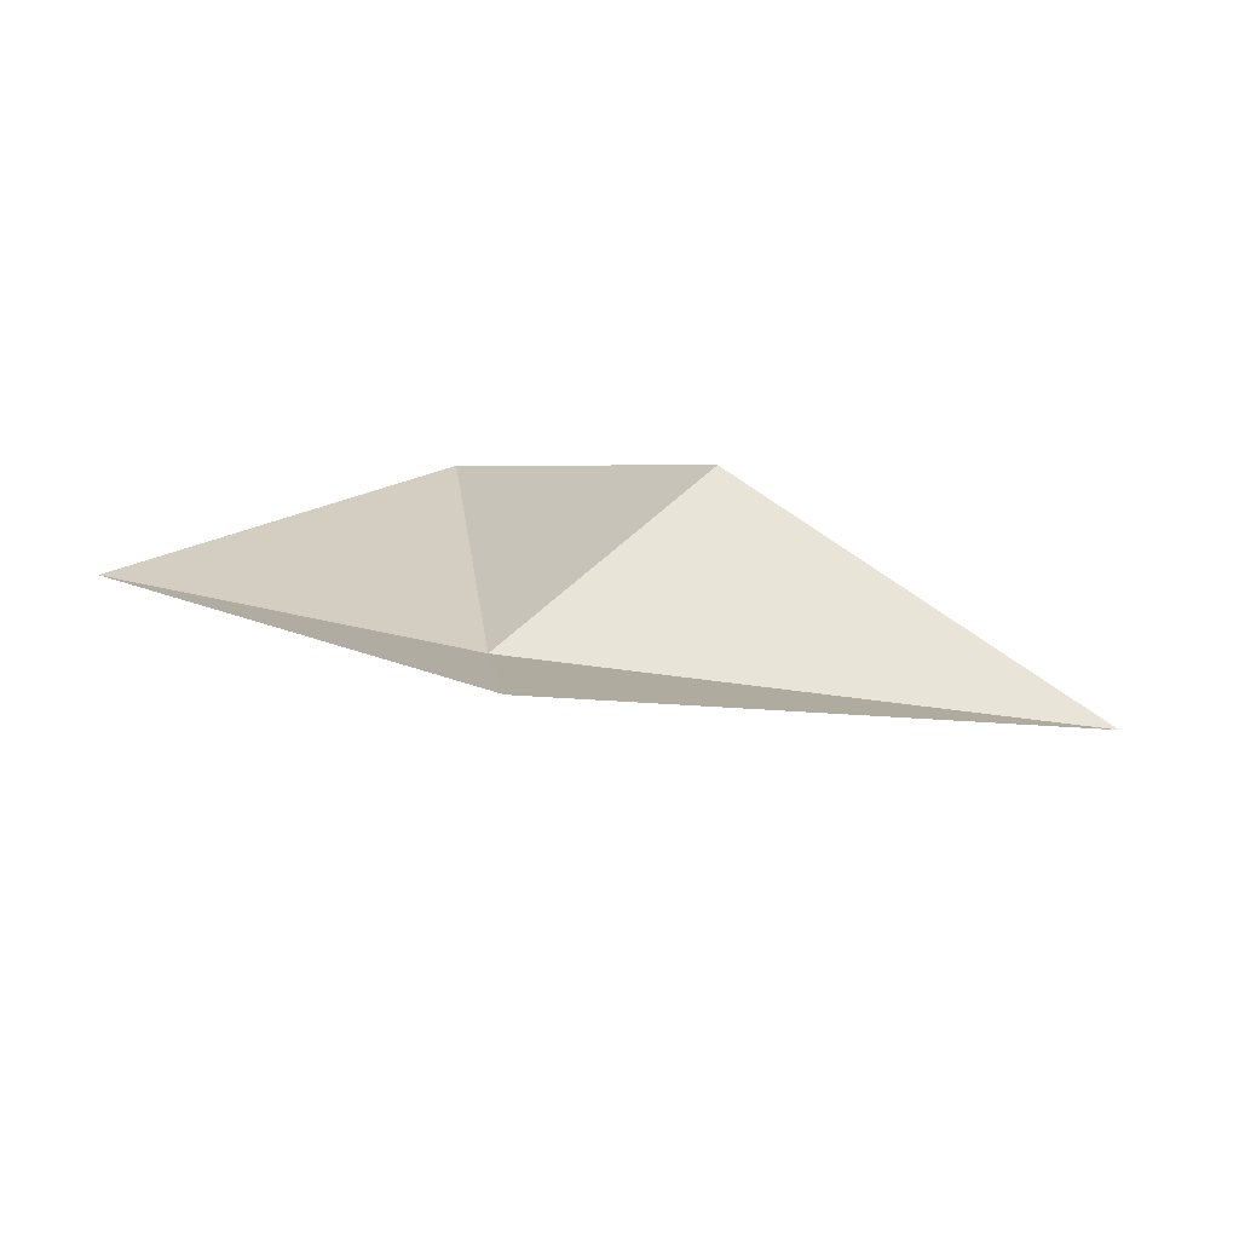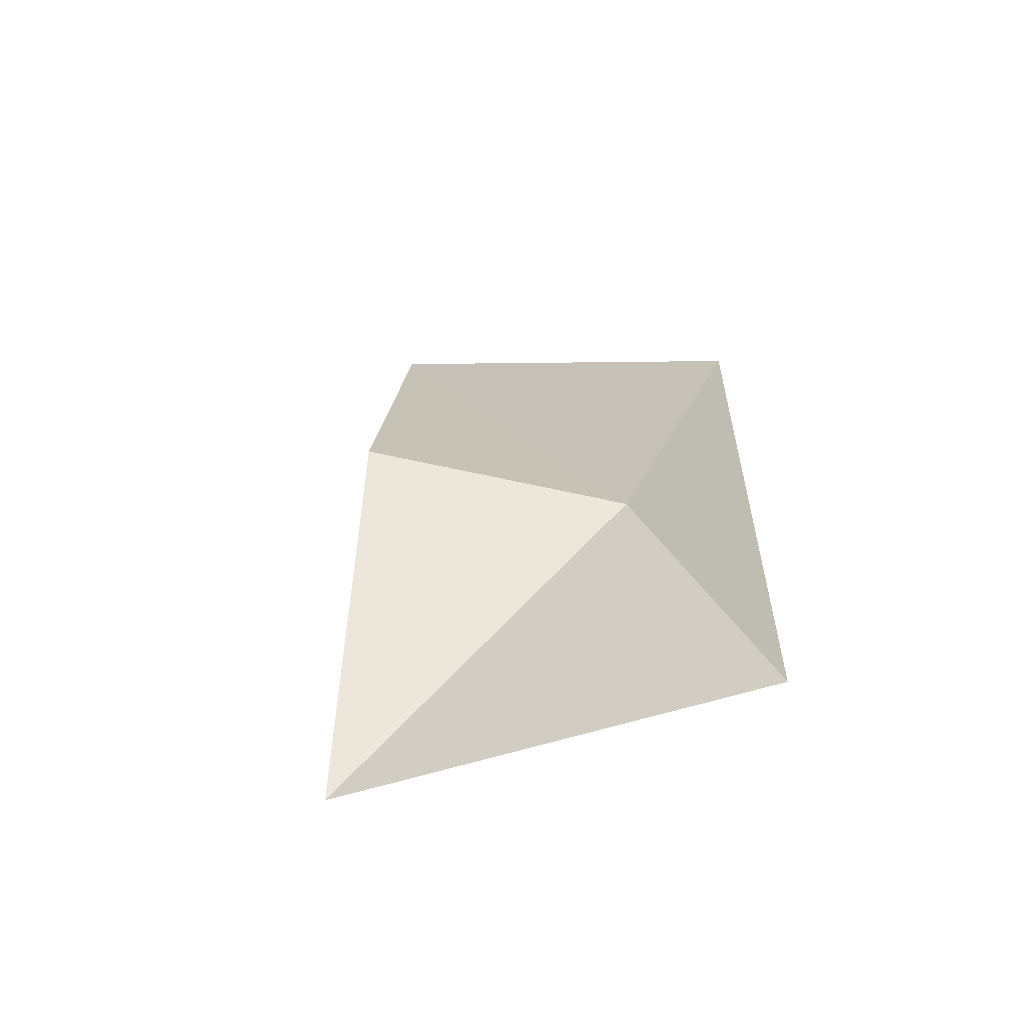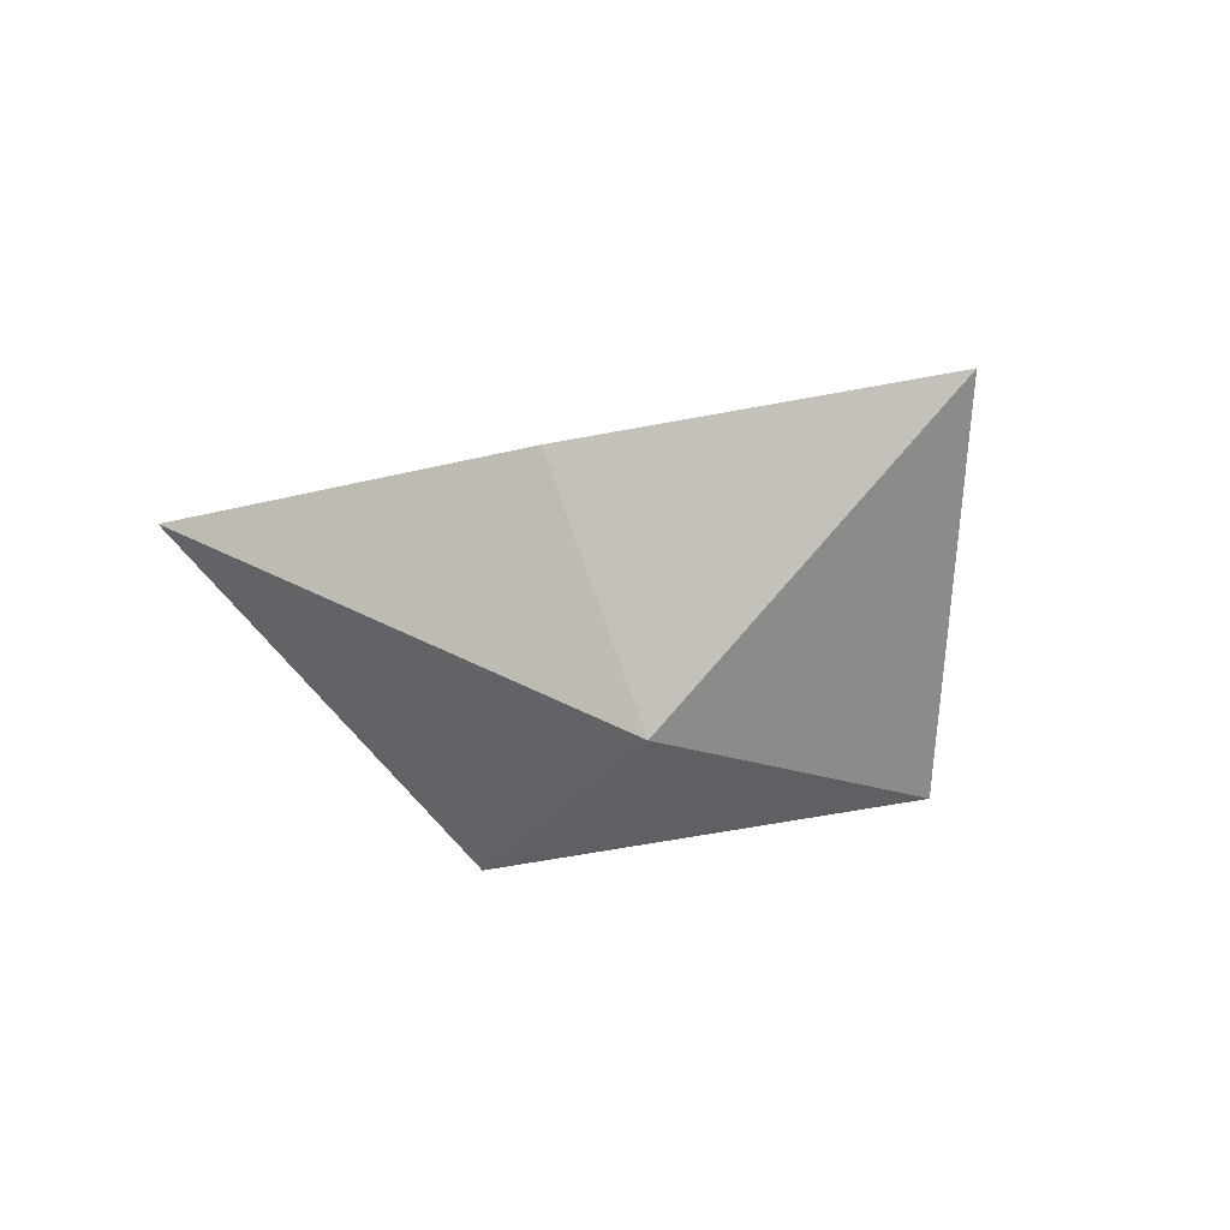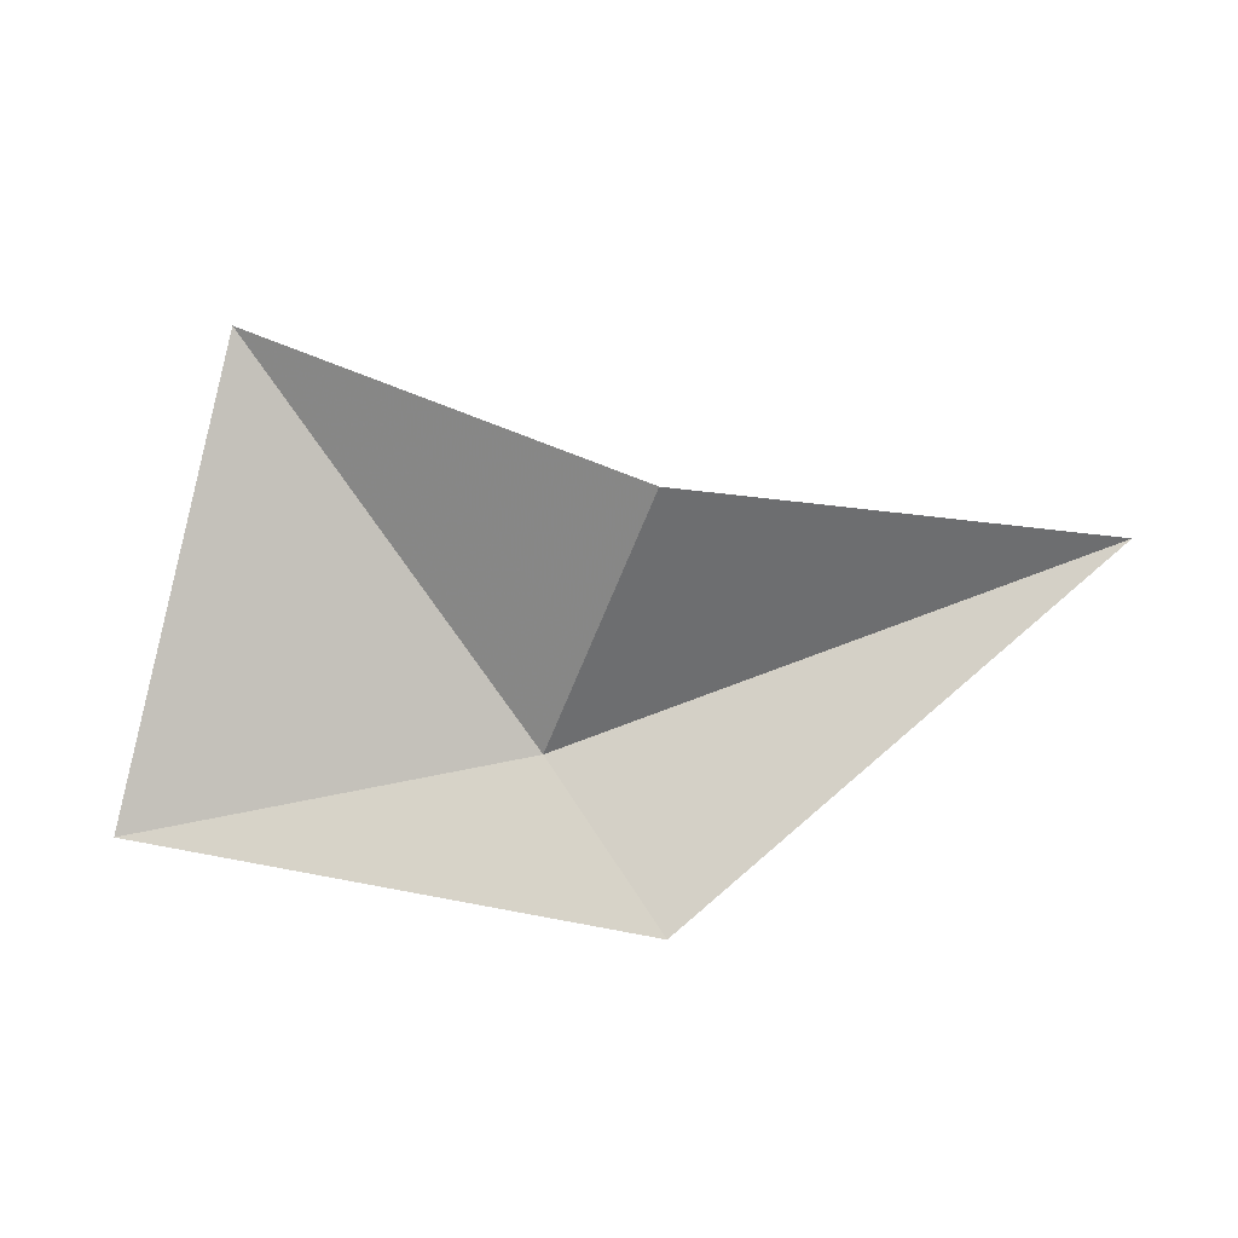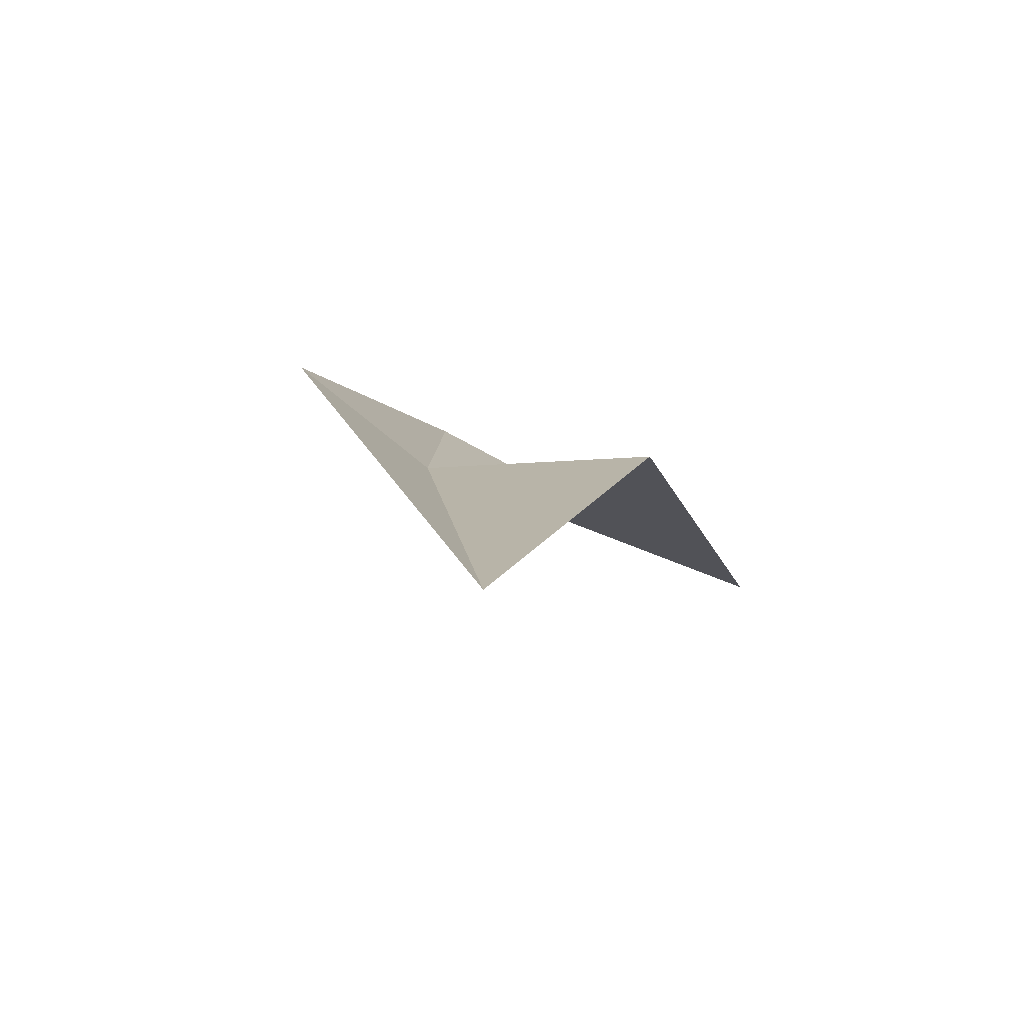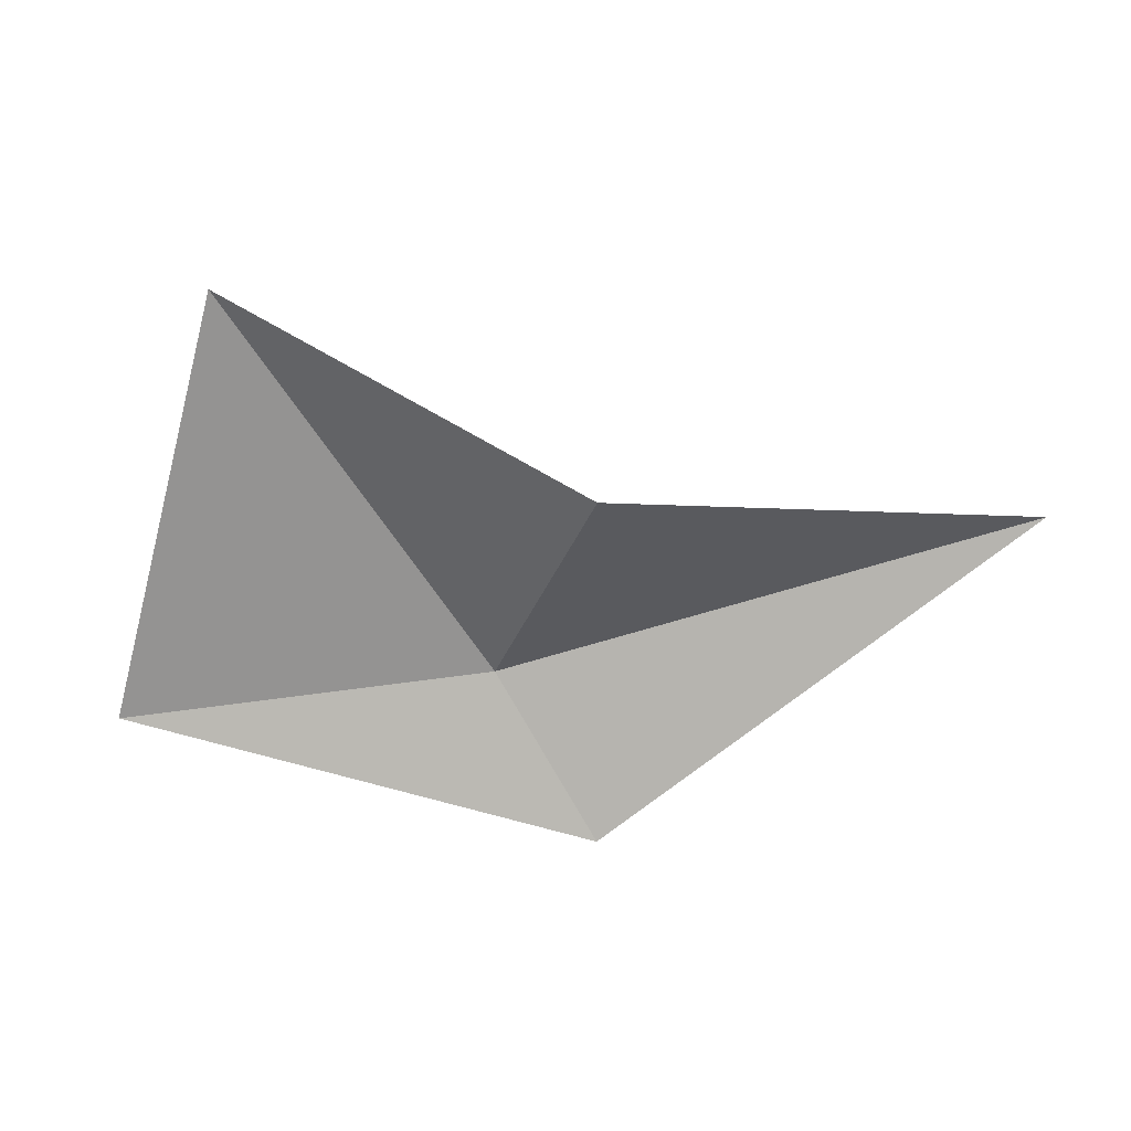
<metadata>
{"format":"obj","ext":"obj","renderer":"f3d","projection":"perspective","resolution":1024,"background":"white","views":[{"elev":49.2,"azim":27.4,"up":"+Z"},{"elev":22.1,"azim":-99.1,"up":"+Z"},{"elev":-1.6,"azim":135.8,"up":"+Y"},{"elev":26.1,"azim":-8.8,"up":"+Y"},{"elev":12.6,"azim":100.8,"up":"+Z"},{"elev":46.5,"azim":-4.8,"up":"+Y"}]}
</metadata>
<code>
v -11.76 0.3506 45.24
v -17.8 -0.6911 44.83
v -15.67 5.856 42.24
v -10.25 4.602 45.89
v -10.33 -1.57 47.25
v -3.42 3.113 45.27
f 1 3 2
f 1 4 3
f 1 2 5
f 1 6 4
f 1 5 6

</code>
